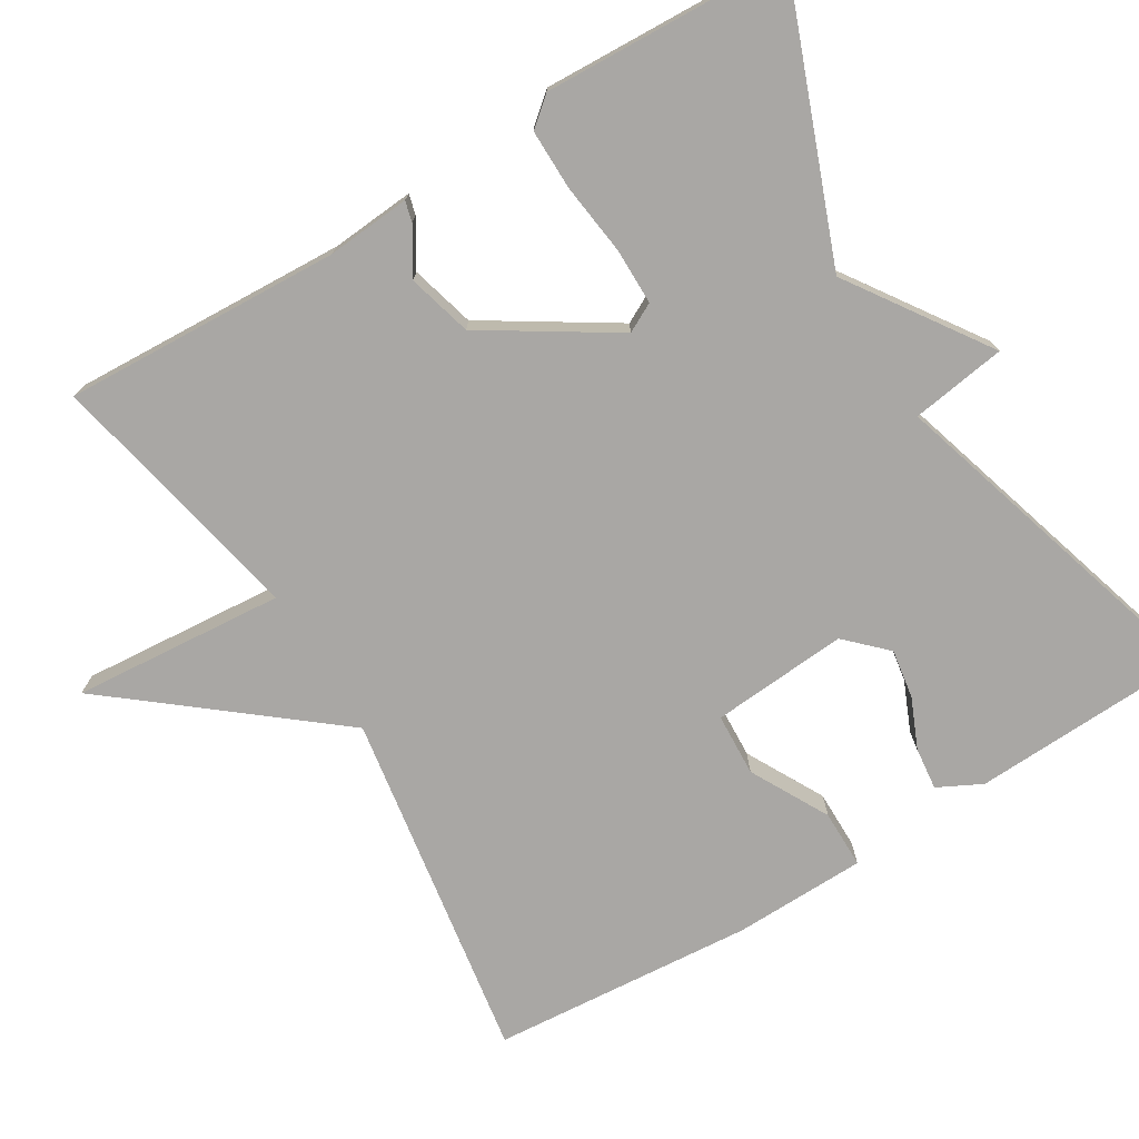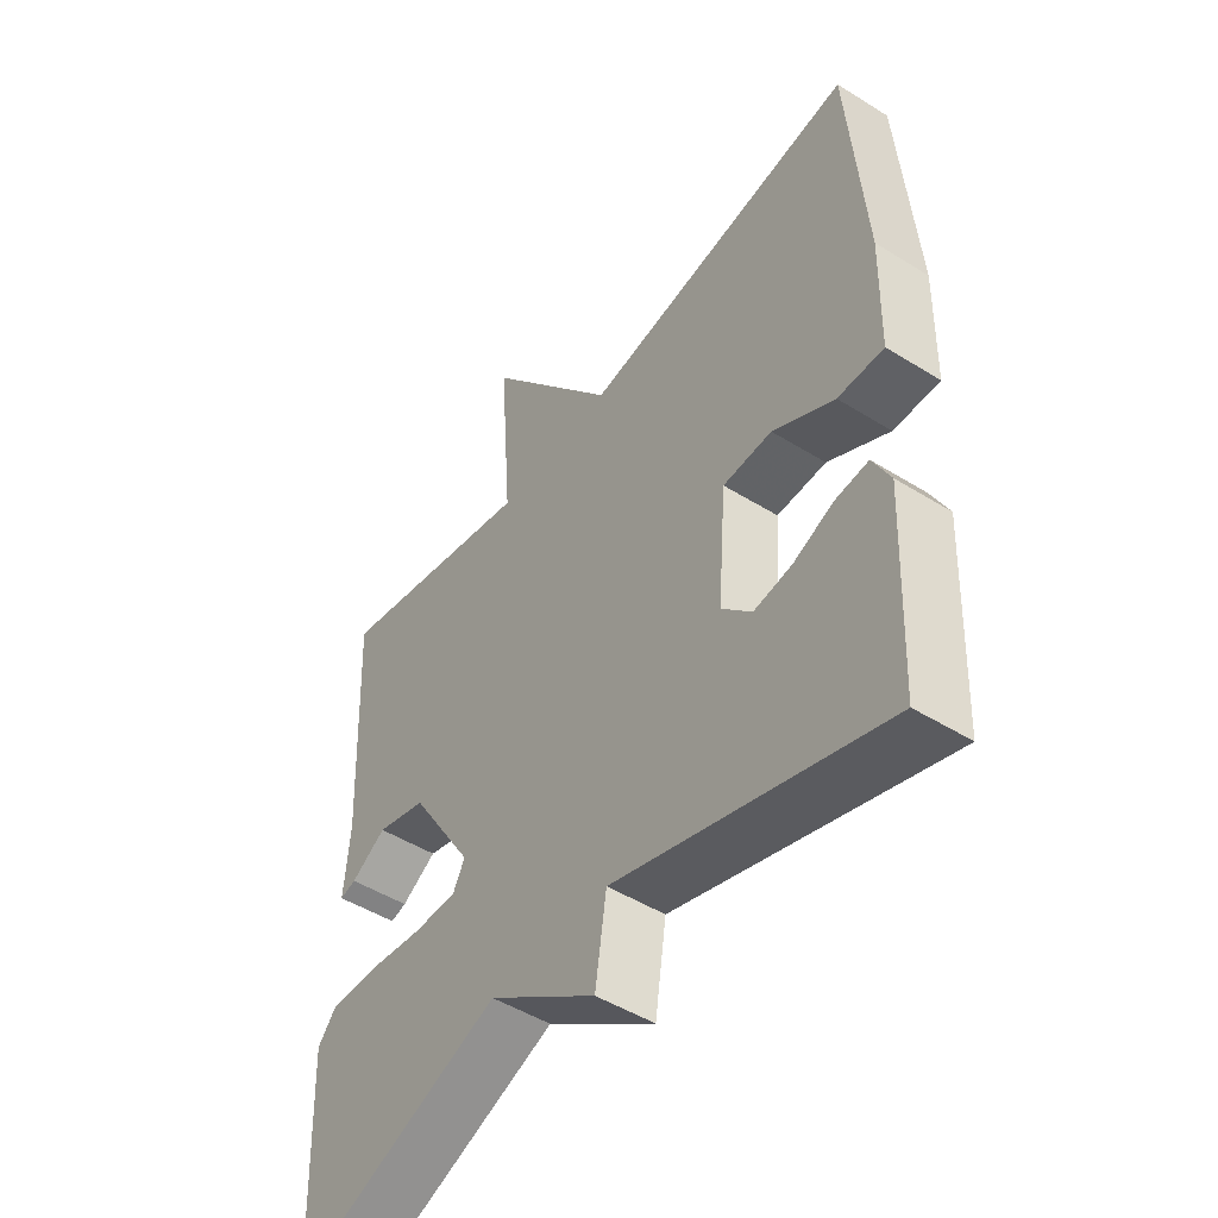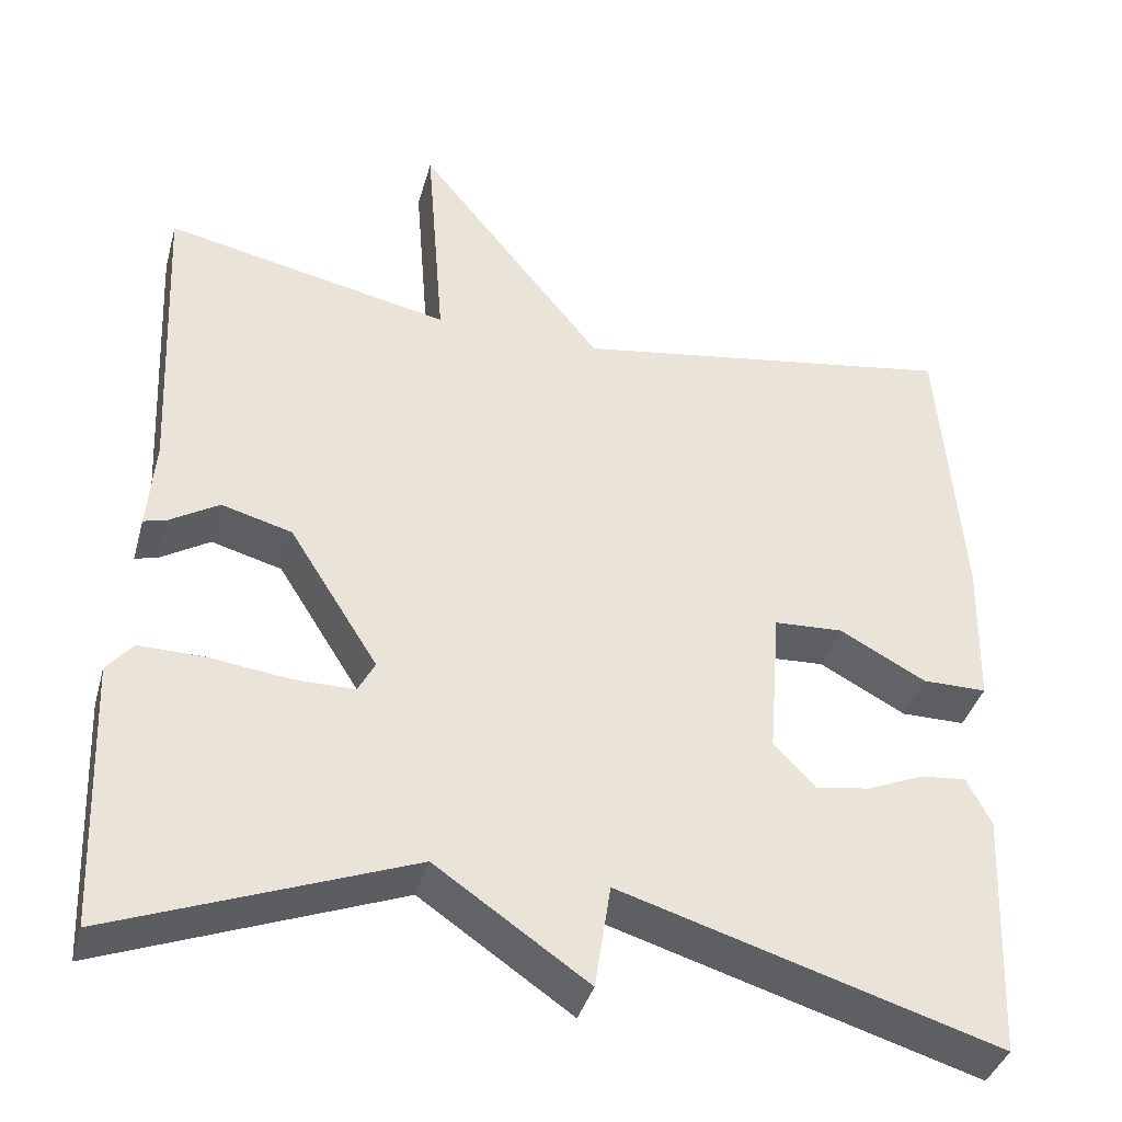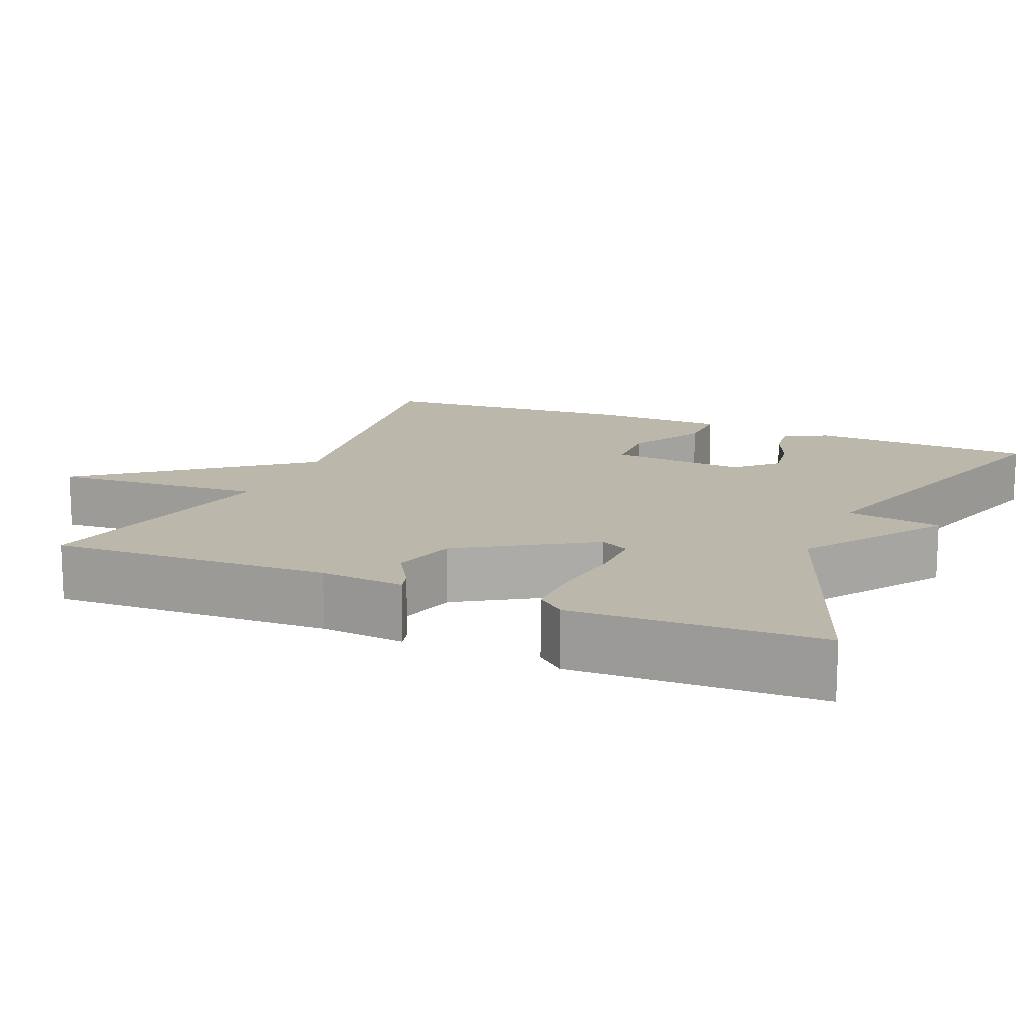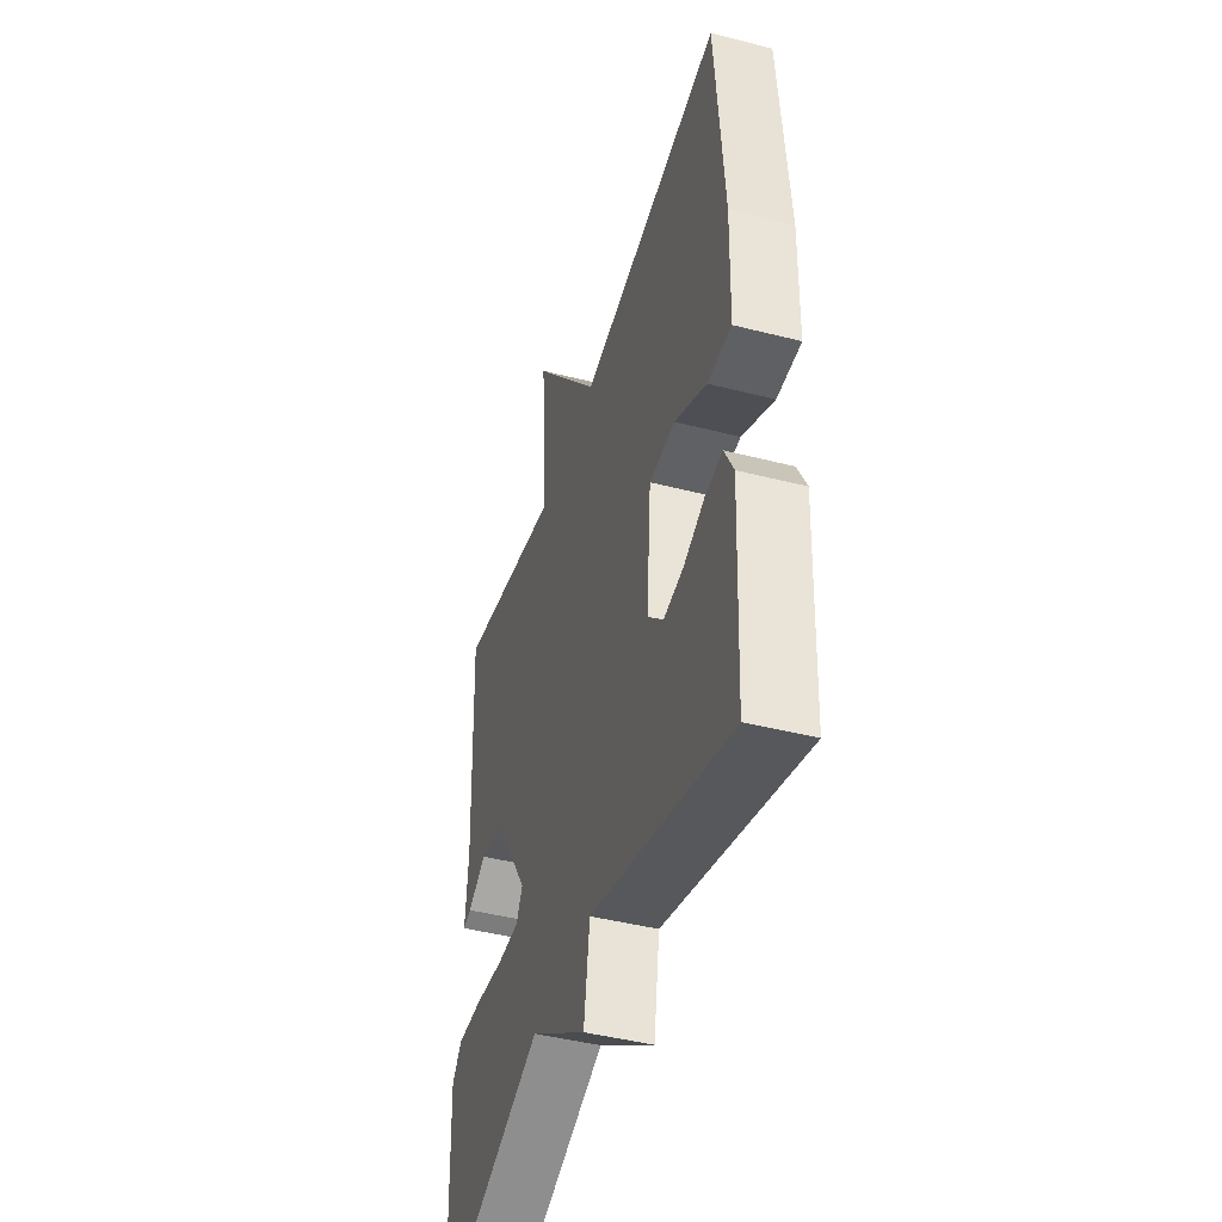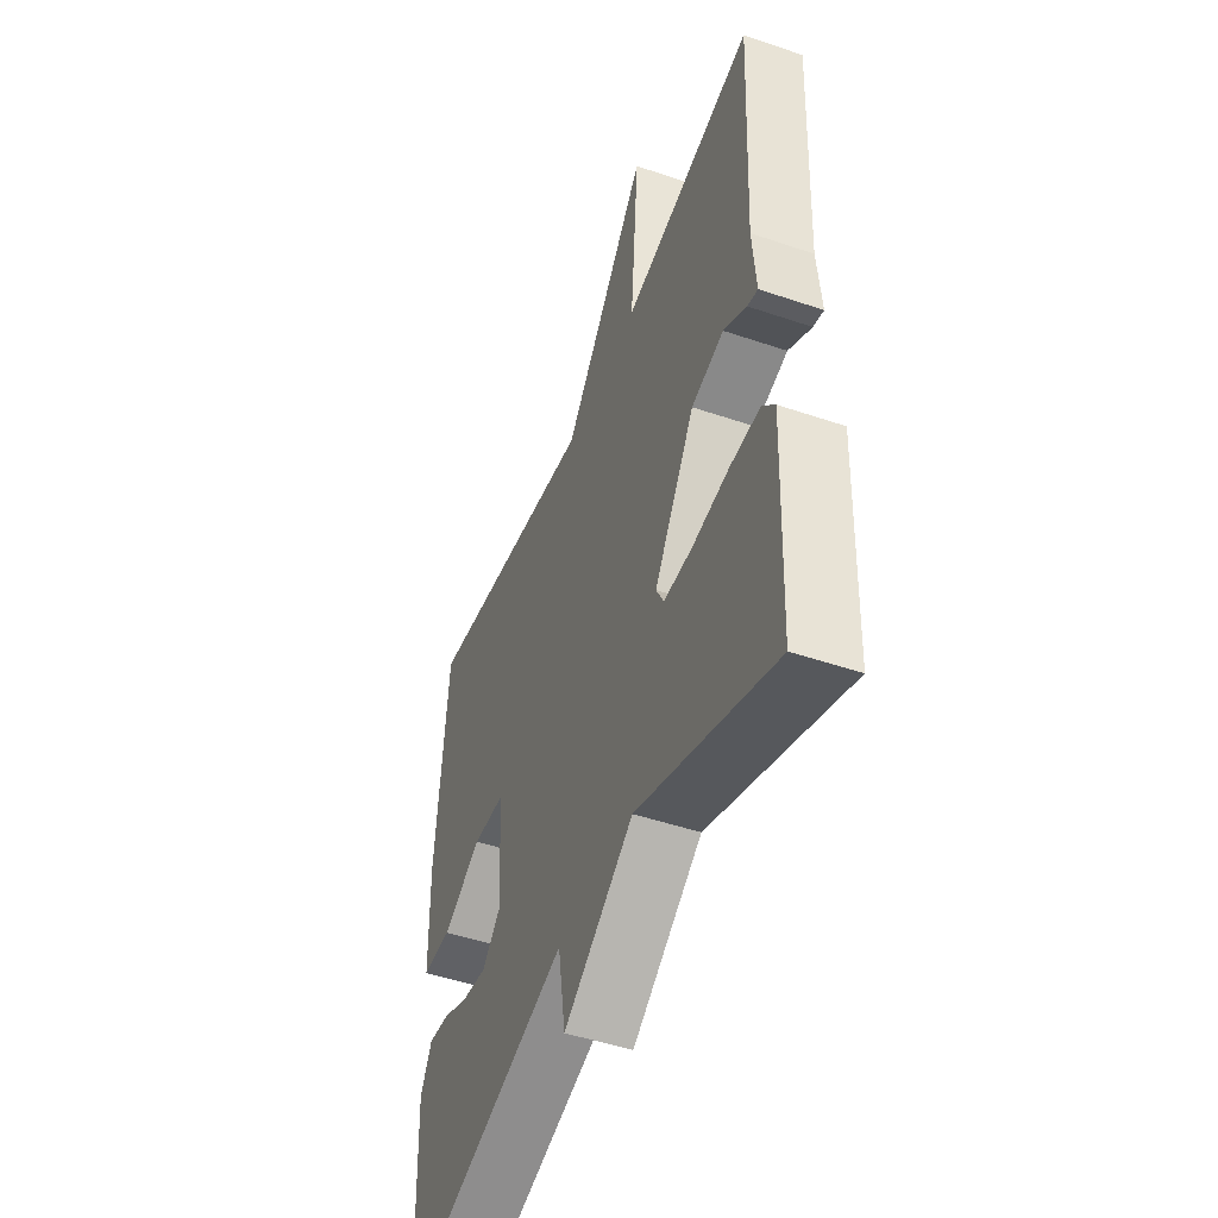
<metadata>
{"format":"obj","ext":"obj","renderer":"f3d","projection":"perspective","resolution":1024,"background":"white","views":[{"elev":-74.7,"azim":121.2,"up":"+Y"},{"elev":-48.4,"azim":-124.9,"up":"+Z"},{"elev":-38.7,"azim":164.9,"up":"+Z"},{"elev":14.2,"azim":113.3,"up":"+Y"},{"elev":-44.5,"azim":-106.6,"up":"+Z"},{"elev":-48.5,"azim":69.2,"up":"+Z"}]}
</metadata>
<code>
v -0.5 0.07 0.5
v -0.041 0.07 0.428
v 0.181 0.07 0.705
v 0.159 0.07 0.428
v 0.5 0.07 0.5
v 0.483 0.07 0.138
v 0.492 0.07 0.029
v 0.465 0.07 0.036
v 0.406 0.07 0.072
v 0.322 0.07 0.049
v 0.216 0.07 -0.119
v 0.236 0.07 -0.157
v 0.309 0.07 -0.157
v 0.403 0.07 -0.145
v 0.482 0.07 -0.144
v 0.513 0.07 -0.181
v 0.5 0.07 -0.5
v 0.147 0.07 -0.365
v -0.034 0.07 -0.489
v -0.053 0.07 -0.365
v -0.5 0.07 -0.5
v -0.513 0.07 -0.207
v -0.484 0.07 -0.15
v -0.429 0.07 -0.156
v -0.363 0.07 -0.184
v -0.299 0.07 -0.194
v -0.249 0.07 -0.143
v -0.263 0.07 0.035
v -0.345 0.07 0.039
v -0.447 0.07 -0.016
v -0.523 0.07 -0.016
v -0.527 0.07 0.157
v -0.5 0 0.5
v -0.041 0 0.428
v 0.181 0 0.705
v 0.159 0 0.428
v 0.5 0 0.5
v 0.483 0 0.138
v 0.492 0 0.029
v 0.465 0 0.036
v 0.406 0 0.072
v 0.322 0 0.049
v 0.216 0 -0.119
v 0.236 0 -0.157
v 0.309 0 -0.157
v 0.403 0 -0.145
v 0.482 0 -0.144
v 0.513 0 -0.181
v 0.5 0 -0.5
v 0.147 0 -0.365
v -0.034 0 -0.489
v -0.053 0 -0.365
v -0.5 0 -0.5
v -0.513 0 -0.207
v -0.484 0 -0.15
v -0.429 0 -0.156
v -0.363 0 -0.184
v -0.299 0 -0.194
v -0.249 0 -0.143
v -0.263 0 0.035
v -0.345 0 0.039
v -0.447 0 -0.016
v -0.523 0 -0.016
v -0.527 0 0.157
f 32 1 2
f 31 32 2
f 30 31 2
f 29 30 2
f 2 3 4
f 29 2 4
f 28 29 4
f 4 5 6
f 28 4 6
f 27 28 6
f 26 27 6
f 23 24 25
f 22 23 25
f 21 22 25
f 20 21 25
f 20 25 26
f 18 19 20
f 18 20 26
f 16 17 18
f 15 16 18
f 14 15 18
f 13 14 18
f 12 13 18 26
f 11 12 26
f 10 11 26
f 6 7 8 9
f 6 9 10
f 6 10 26
f 34 33 64
f 34 64 63
f 34 63 62
f 34 62 61
f 36 35 34
f 36 34 61
f 36 61 60
f 38 37 36
f 38 36 60
f 38 60 59
f 38 59 58
f 57 56 55
f 57 55 54
f 57 54 53
f 57 53 52
f 58 57 52
f 52 51 50
f 58 52 50
f 50 49 48
f 50 48 47
f 50 47 46
f 50 46 45
f 58 50 45 44
f 58 44 43
f 58 43 42
f 41 40 39 38
f 42 41 38
f 58 42 38
f 1 33 34 2
f 2 34 35 3
f 3 35 36 4
f 4 36 37 5
f 5 37 38 6
f 6 38 39 7
f 7 39 40 8
f 8 40 41 9
f 9 41 42 10
f 10 42 43 11
f 11 43 44 12
f 12 44 45 13
f 13 45 46 14
f 14 46 47 15
f 15 47 48 16
f 16 48 49 17
f 17 49 50 18
f 18 50 51 19
f 19 51 52 20
f 20 52 53 21
f 21 53 54 22
f 22 54 55 23
f 23 55 56 24
f 24 56 57 25
f 25 57 58 26
f 26 58 59 27
f 27 59 60 28
f 28 60 61 29
f 29 61 62 30
f 30 62 63 31
f 31 63 64 32
f 32 64 33 1

</code>
